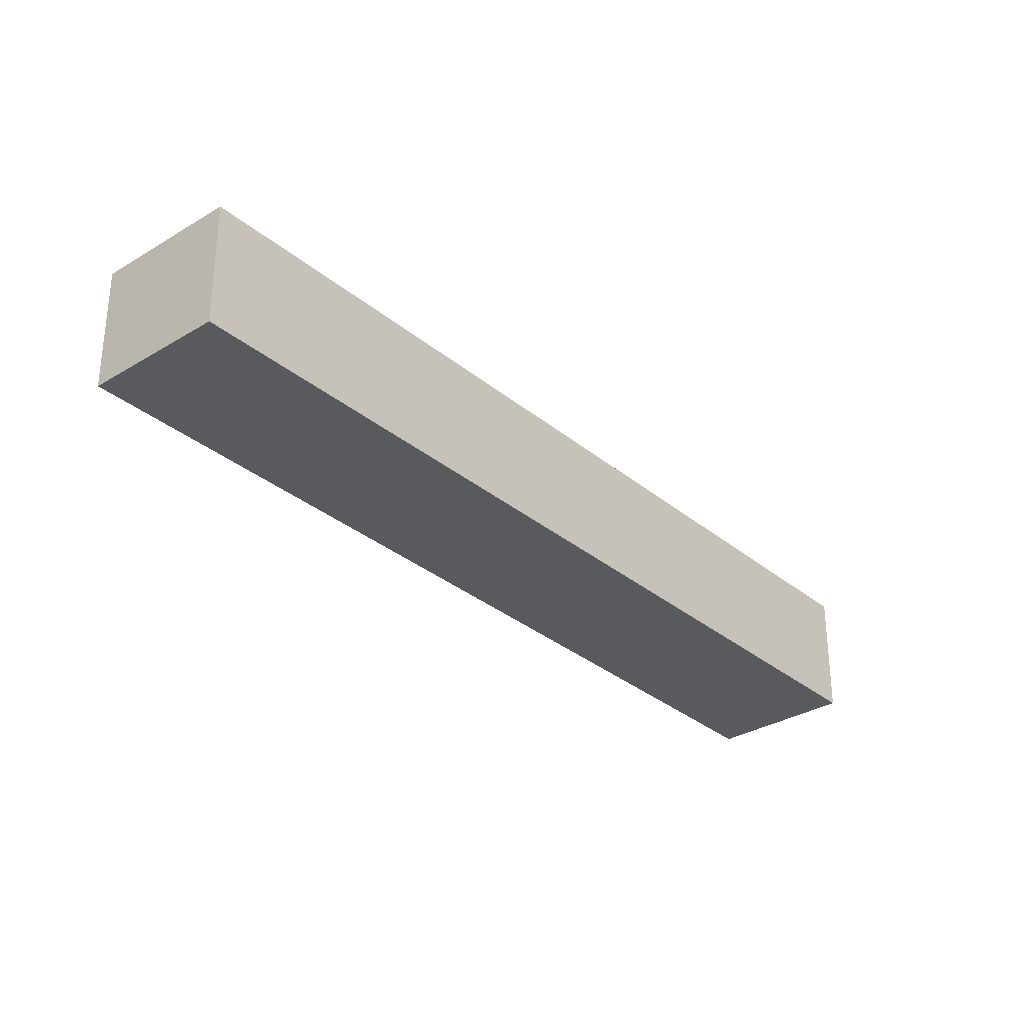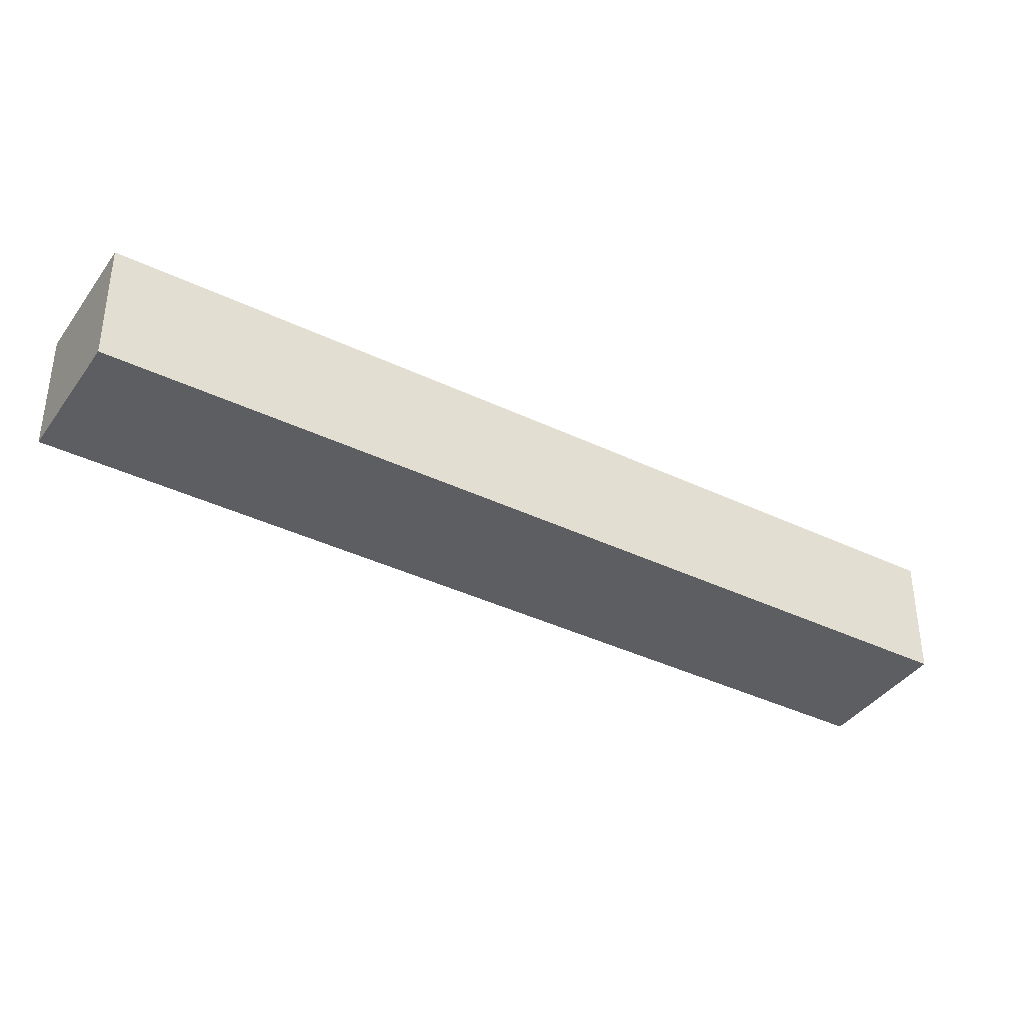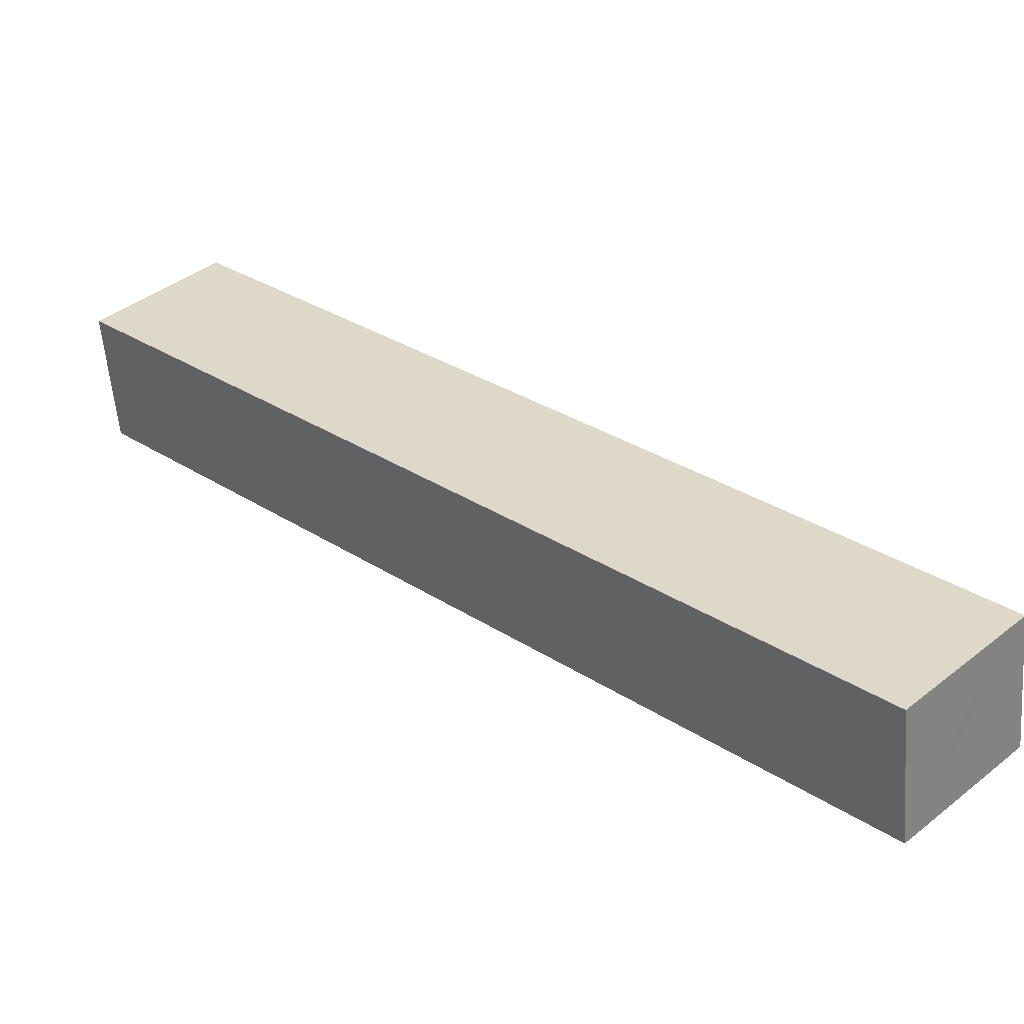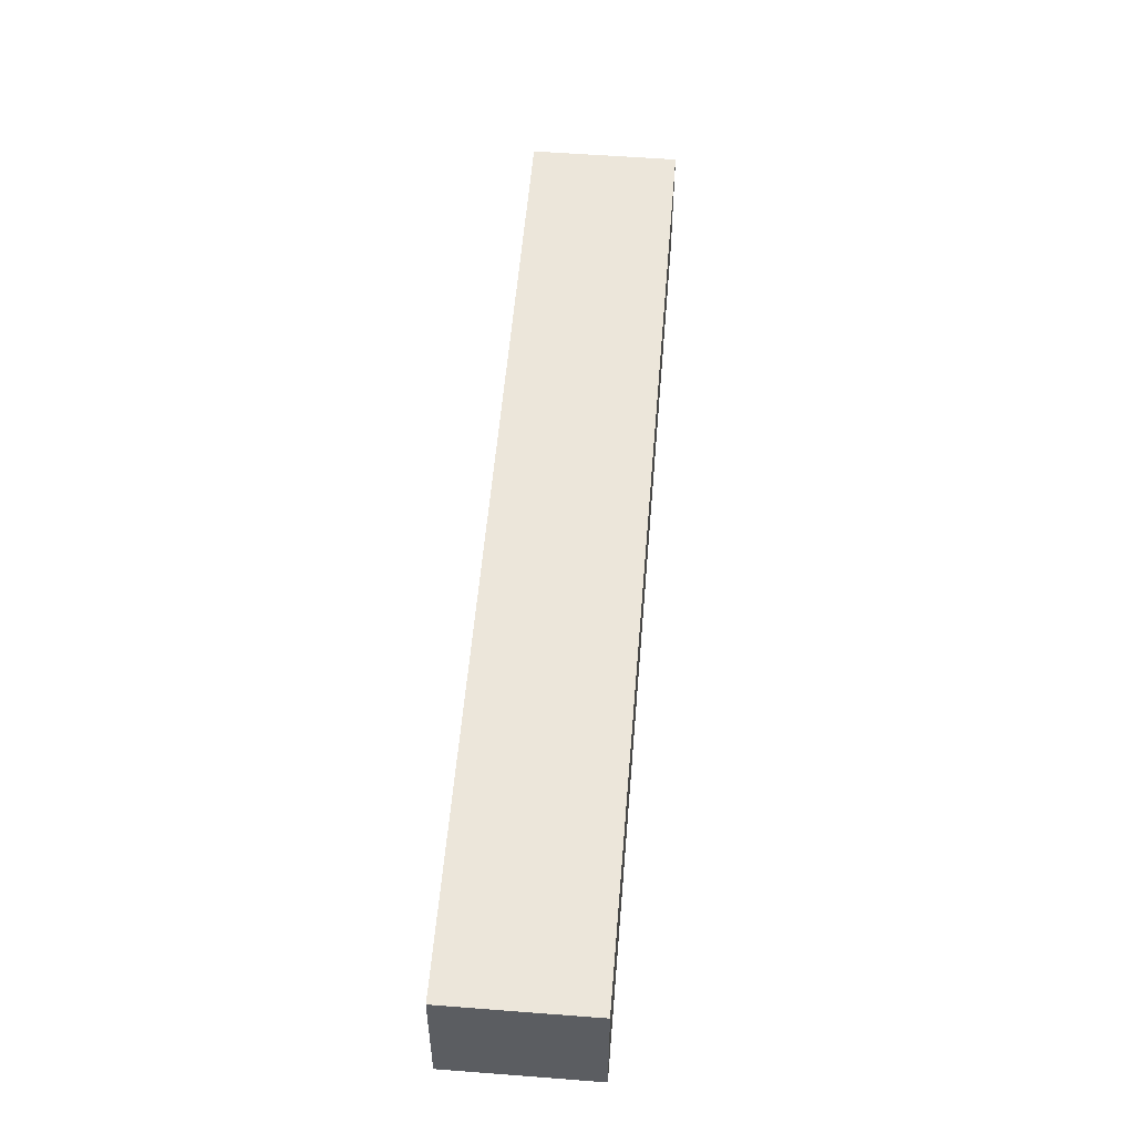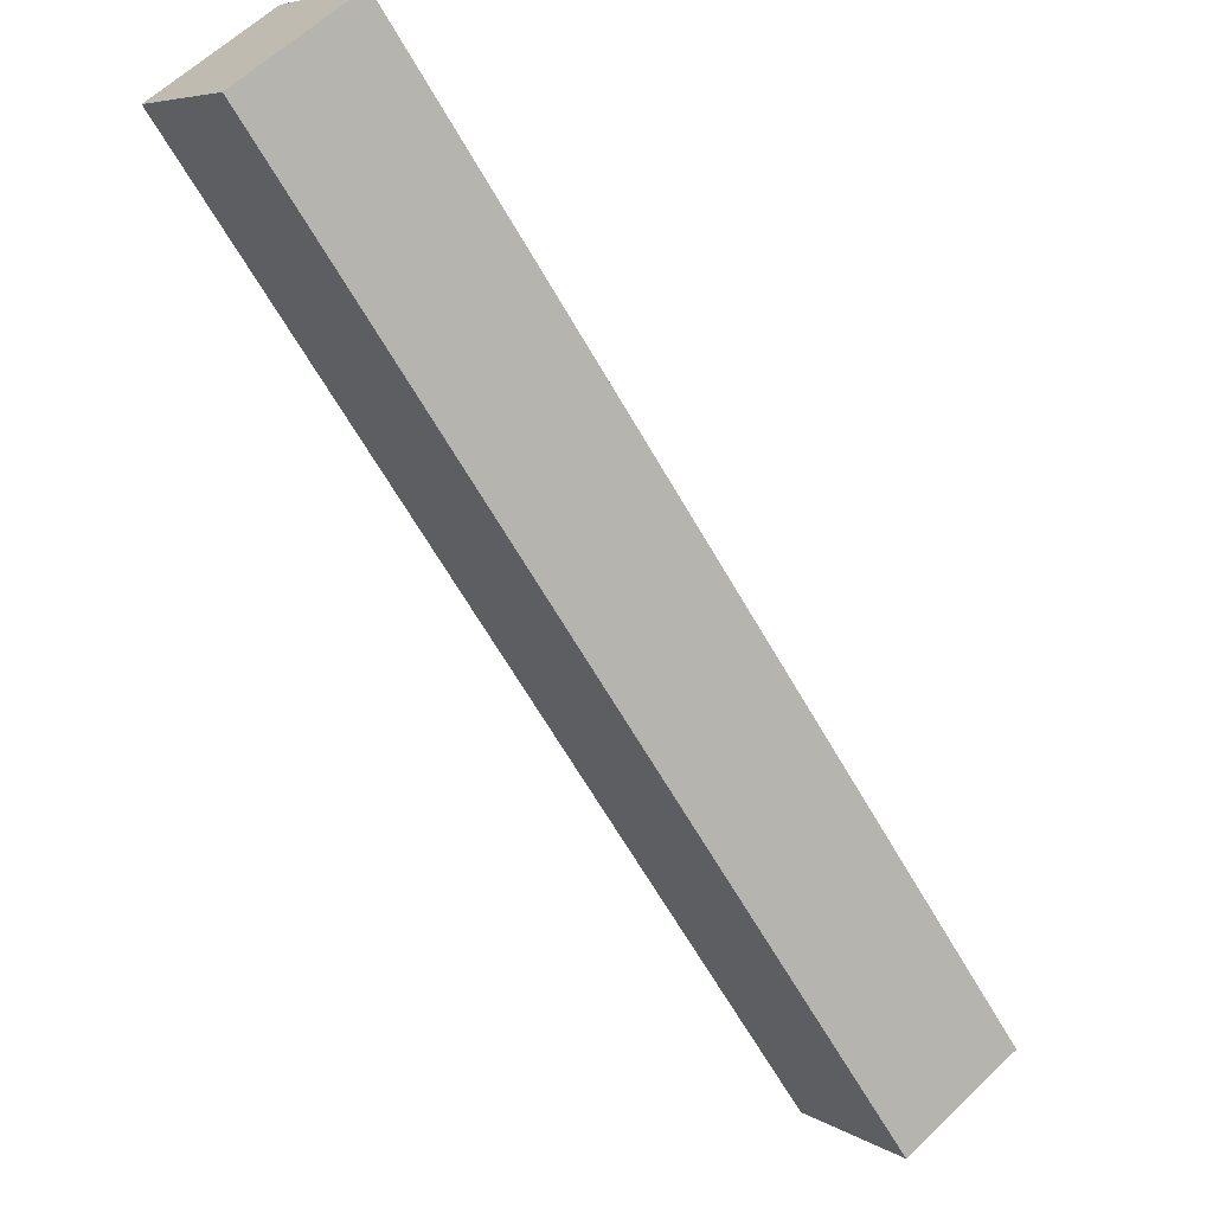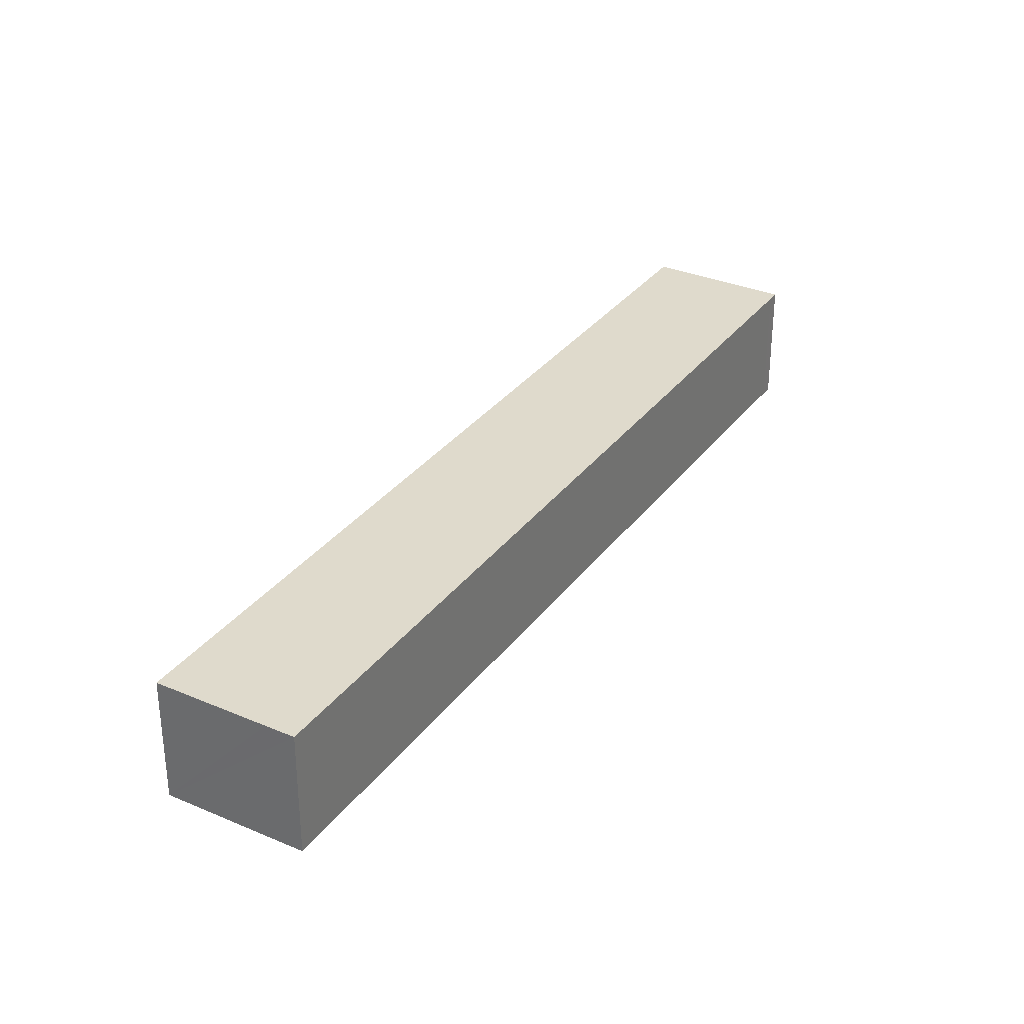
<metadata>
{"format":"obj","ext":"obj","renderer":"f3d","projection":"perspective","resolution":1024,"background":"white","views":[{"elev":-31.7,"azim":86.0,"up":"+Y"},{"elev":-38.5,"azim":104.0,"up":"+Y"},{"elev":-56.6,"azim":-175.3,"up":"+Z"},{"elev":54.4,"azim":49.9,"up":"+Y"},{"elev":60.9,"azim":-134.4,"up":"+Z"},{"elev":32.5,"azim":-104.0,"up":"+Y"}]}
</metadata>
<code>
v  5.689 0.964 4.66
v  5.13 0.964 5.086
v  5.198 0.964 5.154
v  5.986 0.964 4.36
v  0.788 0.964 -0.795
v  0 0.964 5.903e-17
v  0.159 0.964 -0.161
v  5.198 -3.156e-16 5.154
v  5.986 -2.67e-16 4.36
v  5.689 -2.853e-16 4.66
v  0.788 4.868e-17 -0.795
v  0.159 9.858e-18 -0.161
v  0 0 0
v  5.13 -3.114e-16 5.086
g defaultobject
f 1 2 3
f 2 1 4
f 2 4 5
f 2 5 6
f 6 5 7
f 8 1 3
f 1 8 4
f 4 8 9
f 9 8 10
f 9 5 4
f 5 9 11
f 11 7 5
f 7 11 6
f 6 11 12
f 6 12 13
f 13 2 6
f 2 13 14
f 2 14 3
f 3 14 8
f 8 9 10
f 9 8 11
f 11 8 14
f 11 14 13
f 11 13 12

</code>
